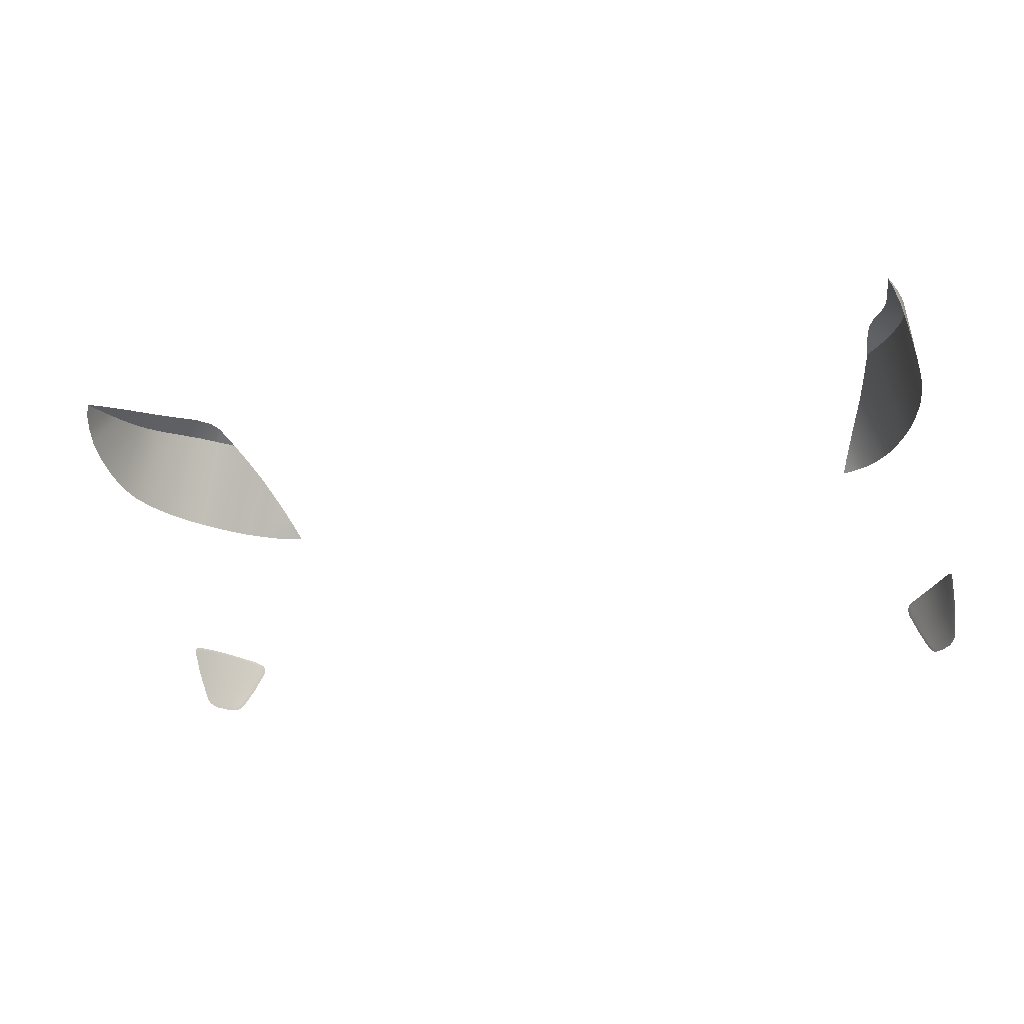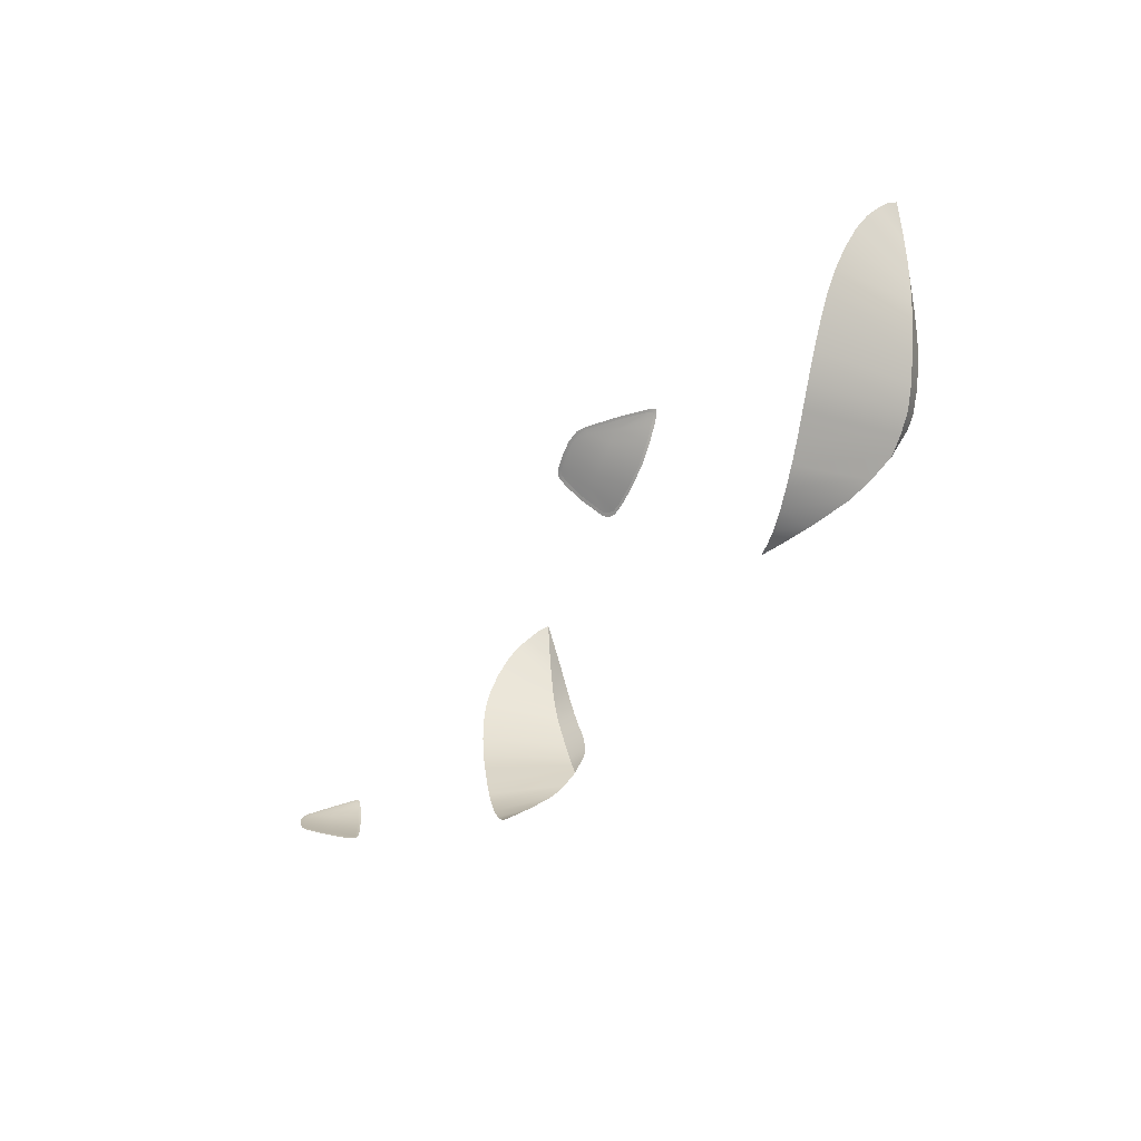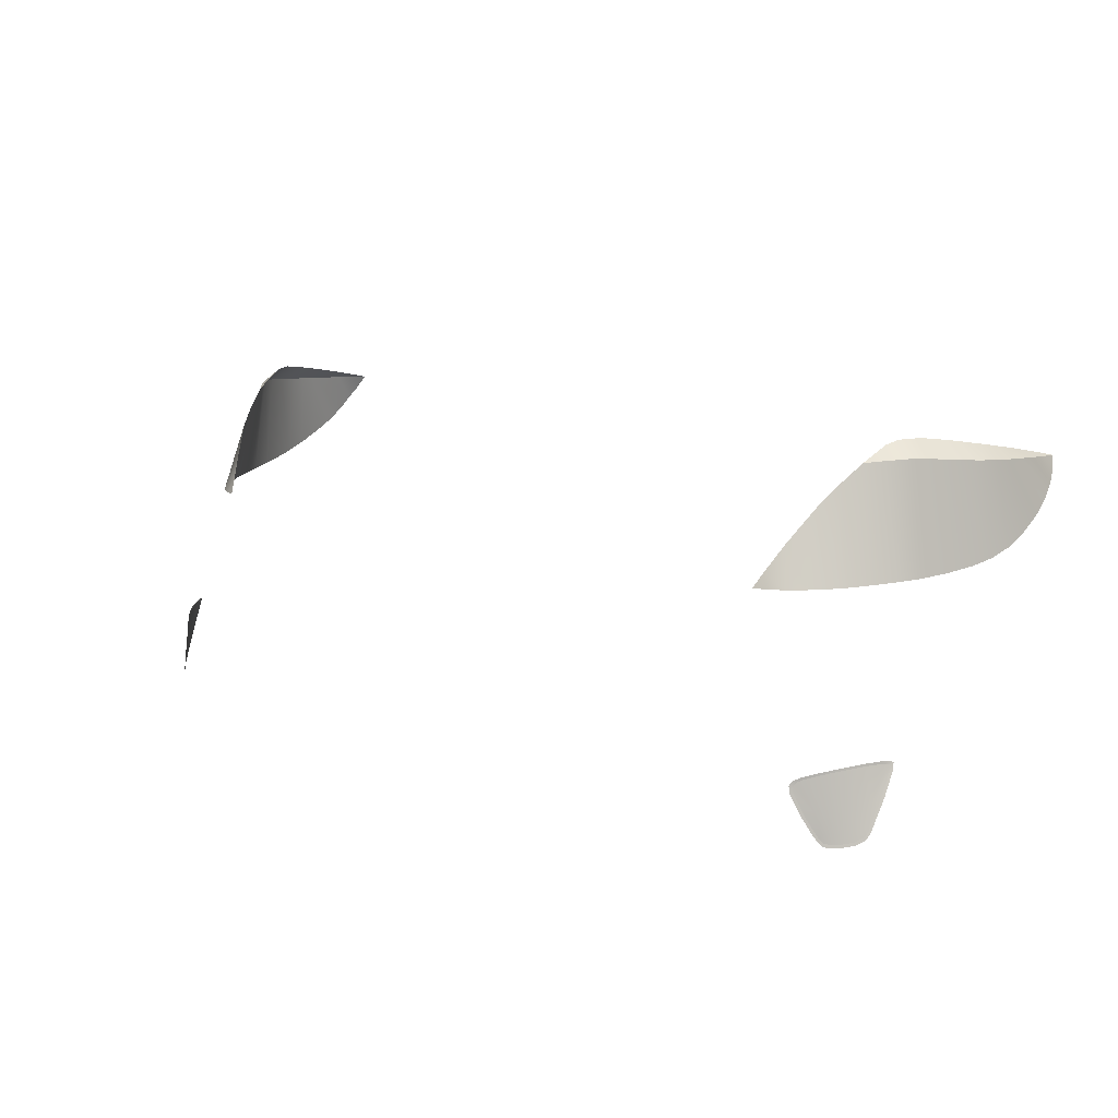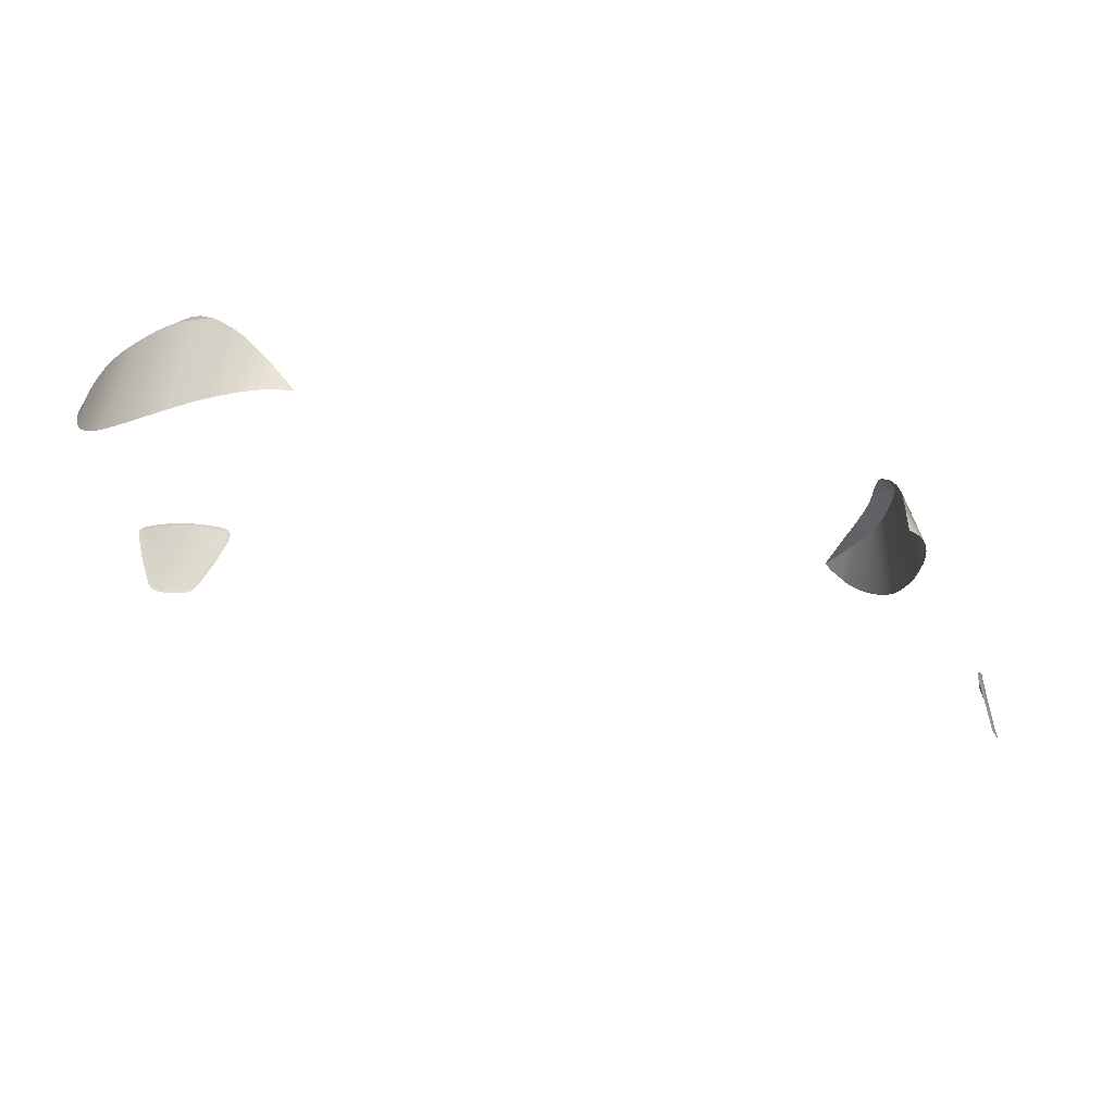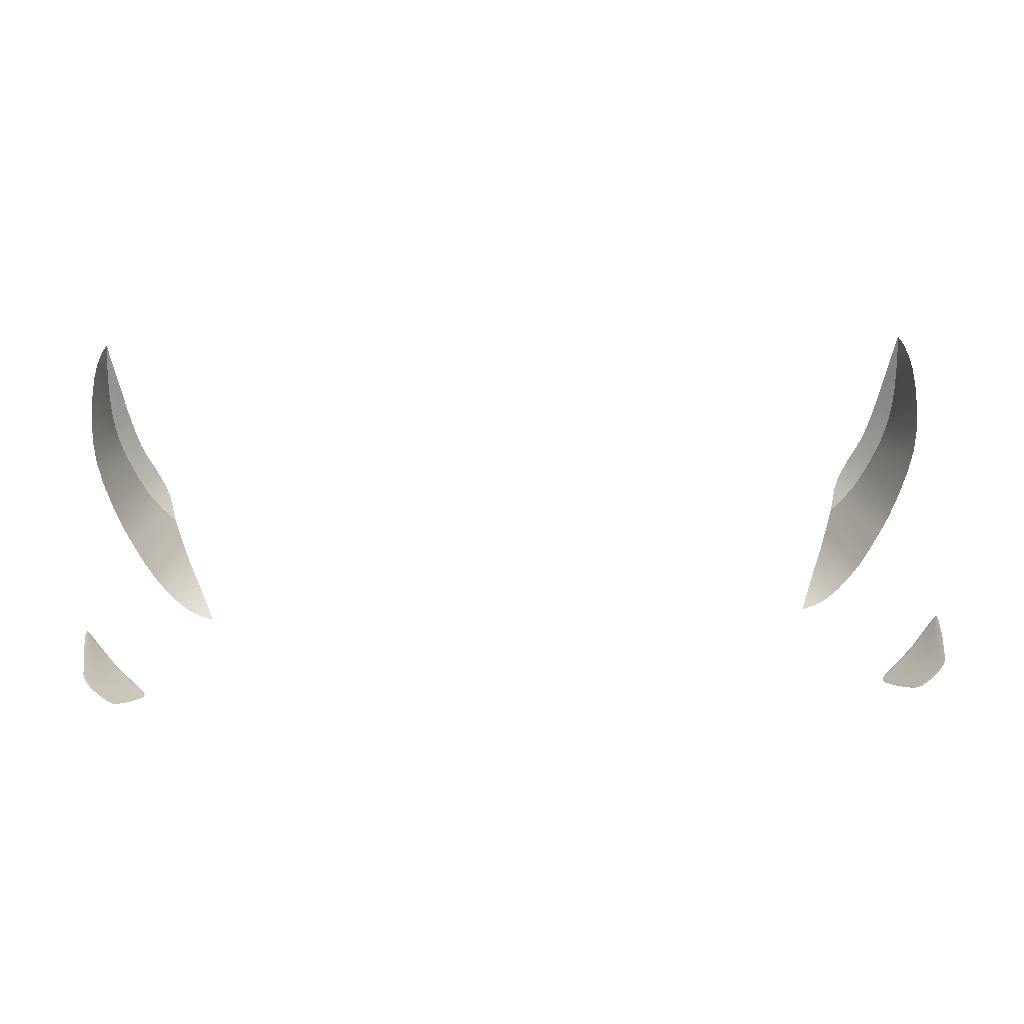
<metadata>
{"format":"obj","ext":"obj","renderer":"f3d","projection":"perspective","resolution":1024,"background":"white","views":[{"elev":-17.2,"azim":22.3,"up":"+Y"},{"elev":-26.8,"azim":70.2,"up":"+Z"},{"elev":12.0,"azim":-138.6,"up":"+Y"},{"elev":-21.8,"azim":151.7,"up":"+Y"},{"elev":18.6,"azim":-2.8,"up":"+Z"}]}
</metadata>
<code>
g model_car_93_matte_backlight_LOD1
v 0.7433 0.6095 -1.876
v 0.7241 0.6055 -1.902
v 0.7243 0.6018 -1.902
v 0.7422 0.6055 -1.878
v 0.7027 0.5957 -1.924
v 0.7015 0.5992 -1.925
v 0.6828 0.5891 -1.942
v 0.6807 0.5923 -1.944
v 0.6747 0.5844 -1.949
v 0.6706 0.5868 -1.952
v 0.6719 0.5782 -1.952
v 0.6675 0.5798 -1.956
v 0.6726 0.5699 -1.953
v 0.6686 0.5706 -1.956
v 0.7553 0.6109 -1.858
v 0.7534 0.6068 -1.861
v 0.759 0.6069 -1.853
v 0.7612 0.6111 -1.849
v 0.7663 0.6088 -1.843
v 0.7635 0.605 -1.847
v 0.7673 0.598 -1.845
v 0.7644 0.5953 -1.85
v 0.6847 0.5363 -1.949
v 0.6877 0.5378 -1.946
v 0.7001 0.515 -1.938
v 0.6978 0.5124 -1.941
v 0.7063 0.505 -1.934
v 0.7048 0.501 -1.937
v 0.7101 0.4947 -1.933
v 0.711 0.4993 -1.931
v 0.7174 0.4969 -1.927
v 0.7168 0.4922 -1.928
v 0.7307 0.4926 -1.917
v 0.7304 0.4974 -1.916
v 0.7459 0.4961 -1.903
v 0.7446 0.5006 -1.903
v 0.7535 0.5072 -1.892
v 0.7555 0.5032 -1.892
v 0.7567 0.5151 -1.887
v 0.7591 0.5119 -1.886
v 0.7625 0.5601 -1.865
v 0.7654 0.5611 -1.862
v 0.7301 0.5154 -1.913
v 0.7172 0.5128 -1.925
v 0.7174 0.4969 -1.927
v 0.7304 0.4974 -1.916
v 0.711 0.4993 -1.931
v 0.7088 0.5112 -1.932
v 0.6991 0.5421 -1.936
v 0.712 0.5457 -1.924
v 0.6828 0.5891 -1.942
v 0.6747 0.5844 -1.949
v 0.6719 0.5782 -1.952
v 0.7027 0.5957 -1.924
v 0.744 0.518 -1.899
v 0.7446 0.5006 -1.903
v 0.7063 0.505 -1.934
v 0.7283 0.5499 -1.908
v 0.7434 0.5544 -1.891
v 0.753 0.5194 -1.889
v 0.7538 0.5575 -1.877
v 0.7567 0.5151 -1.887
v 0.7625 0.5601 -1.865
v 0.7644 0.5953 -1.85
v 0.7535 0.5072 -1.892
v 0.7635 0.605 -1.847
v 0.759 0.6069 -1.853
v 0.7243 0.6018 -1.902
v 0.7422 0.6055 -1.878
v 0.7534 0.6068 -1.861
v 0.7001 0.515 -1.938
v 0.6877 0.5378 -1.946
v 0.6726 0.5699 -1.953
v 0.7308 1.026 -1.575
v 0.7239 1.03 -1.601
v 0.754 1.007 -1.605
v 0.7599 1.005 -1.579
v 0.7375 1.02 -1.545
v 0.764 1.003 -1.549
v 0.7171 1.034 -1.624
v 0.7466 1.01 -1.63
v 0.7363 1.012 -1.656
v 0.7071 1.038 -1.648
v 0.7214 1.016 -1.69
v 0.6909 1.042 -1.679
v 0.7023 1.018 -1.724
v 0.6745 1.042 -1.712
v 0.6796 1.016 -1.752
v 0.6664 1.036 -1.732
v 0.6559 1.013 -1.774
v 0.7438 1.015 -1.513
v 0.7659 1.001 -1.516
v 0.7661 0.9983 -1.481
v 0.7507 1.008 -1.479
v 0.7575 1 -1.444
v 0.7652 0.9956 -1.446
v 0.7632 0.9932 -1.412
v 0.6773 0.8442 -1.831
v 0.6947 0.8453 -1.803
v 0.6559 1.013 -1.774
v 0.6411 0.9858 -1.809
v 0.6796 1.016 -1.752
v 0.7148 0.8467 -1.765
v 0.731 0.8482 -1.731
v 0.7023 1.018 -1.724
v 0.7487 0.8518 -1.688
v 0.7214 1.016 -1.69
v 0.7638 0.8572 -1.645
v 0.7363 1.012 -1.656
v 0.7744 0.8646 -1.607
v 0.7466 1.01 -1.63
v 0.754 1.007 -1.605
v 0.7807 0.8757 -1.57
v 0.7599 1.005 -1.579
v 0.7829 0.8926 -1.529
v 0.764 1.003 -1.549
v 0.7824 0.9127 -1.492
v 0.7805 0.9335 -1.463
v 0.7659 1.001 -1.516
v 0.7767 0.955 -1.441
v 0.7661 0.9983 -1.481
v 0.7652 0.9956 -1.446
v 0.7707 0.9744 -1.424
v 0.7632 0.9932 -1.412
v 0.6153 0.843 -1.9
v 0.5998 0.9052 -1.879
v 0.5815 0.8654 -1.905
v 0.5925 0.8429 -1.913
v 0.572 0.8427 -1.92
v 0.6378 0.8433 -1.88
v 0.6257 0.9564 -1.84
v 0.6589 0.8435 -1.856
v -0.7433 0.6095 -1.876
v -0.7422 0.6055 -1.878
v -0.7243 0.6018 -1.902
v -0.7241 0.6055 -1.902
v -0.7027 0.5957 -1.924
v -0.7015 0.5992 -1.925
v -0.6828 0.5891 -1.942
v -0.6807 0.5923 -1.944
v -0.6747 0.5844 -1.949
v -0.6706 0.5868 -1.952
v -0.6719 0.5782 -1.952
v -0.6675 0.5798 -1.956
v -0.6726 0.5699 -1.953
v -0.6686 0.5706 -1.956
v -0.7553 0.6109 -1.858
v -0.7534 0.6068 -1.861
v -0.759 0.6069 -1.853
v -0.7612 0.6111 -1.849
v -0.7663 0.6088 -1.843
v -0.7635 0.605 -1.847
v -0.7673 0.598 -1.845
v -0.7644 0.5953 -1.85
v -0.6847 0.5363 -1.949
v -0.6877 0.5378 -1.946
v -0.7001 0.515 -1.938
v -0.6978 0.5124 -1.941
v -0.7063 0.505 -1.934
v -0.7048 0.501 -1.937
v -0.7101 0.4947 -1.933
v -0.711 0.4993 -1.931
v -0.7174 0.4969 -1.927
v -0.7168 0.4922 -1.928
v -0.7308 0.4926 -1.917
v -0.7304 0.4974 -1.916
v -0.7459 0.4961 -1.903
v -0.7446 0.5006 -1.903
v -0.7535 0.5072 -1.892
v -0.7555 0.5032 -1.892
v -0.7567 0.5151 -1.887
v -0.7591 0.5119 -1.886
v -0.7626 0.5601 -1.865
v -0.7654 0.5611 -1.862
v -0.7301 0.5154 -1.913
v -0.7304 0.4974 -1.916
v -0.7174 0.4969 -1.927
v -0.7172 0.5128 -1.925
v -0.711 0.4993 -1.931
v -0.7088 0.5112 -1.932
v -0.6991 0.5421 -1.936
v -0.712 0.5457 -1.924
v -0.6828 0.5891 -1.942
v -0.6747 0.5844 -1.949
v -0.6719 0.5782 -1.952
v -0.7027 0.5957 -1.924
v -0.744 0.518 -1.899
v -0.7446 0.5006 -1.903
v -0.7063 0.505 -1.934
v -0.7283 0.5499 -1.908
v -0.7434 0.5544 -1.891
v -0.753 0.5194 -1.889
v -0.7538 0.5575 -1.877
v -0.7567 0.5151 -1.887
v -0.7626 0.5601 -1.865
v -0.7644 0.5953 -1.85
v -0.7535 0.5072 -1.892
v -0.7635 0.605 -1.847
v -0.759 0.6069 -1.853
v -0.7243 0.6018 -1.902
v -0.7422 0.6055 -1.878
v -0.7534 0.6068 -1.861
v -0.7001 0.515 -1.938
v -0.6877 0.5378 -1.946
v -0.6726 0.5699 -1.953
v -0.7308 1.026 -1.575
v -0.7599 1.005 -1.579
v -0.754 1.007 -1.605
v -0.7239 1.03 -1.601
v -0.7375 1.02 -1.545
v -0.764 1.003 -1.549
v -0.7171 1.034 -1.624
v -0.7466 1.01 -1.63
v -0.7363 1.012 -1.656
v -0.7071 1.038 -1.648
v -0.7214 1.016 -1.69
v -0.6909 1.042 -1.679
v -0.7023 1.018 -1.724
v -0.6745 1.042 -1.712
v -0.6796 1.016 -1.752
v -0.6664 1.036 -1.732
v -0.6559 1.013 -1.774
v -0.7438 1.015 -1.513
v -0.7659 1.001 -1.516
v -0.7661 0.9983 -1.481
v -0.7507 1.008 -1.479
v -0.7575 1 -1.444
v -0.7652 0.9956 -1.446
v -0.7632 0.9932 -1.412
v -0.6773 0.8442 -1.831
v -0.6411 0.9858 -1.809
v -0.6559 1.013 -1.774
v -0.6947 0.8453 -1.803
v -0.6796 1.016 -1.752
v -0.7148 0.8467 -1.765
v -0.731 0.8482 -1.731
v -0.7023 1.018 -1.724
v -0.7487 0.8518 -1.688
v -0.7214 1.016 -1.69
v -0.7638 0.8572 -1.645
v -0.7363 1.012 -1.656
v -0.7744 0.8646 -1.607
v -0.7466 1.01 -1.63
v -0.754 1.007 -1.605
v -0.7807 0.8757 -1.57
v -0.7599 1.005 -1.579
v -0.7829 0.8926 -1.529
v -0.764 1.003 -1.549
v -0.7824 0.9127 -1.492
v -0.7805 0.9335 -1.463
v -0.7659 1.001 -1.516
v -0.7767 0.955 -1.441
v -0.7661 0.9983 -1.481
v -0.7652 0.9956 -1.446
v -0.7707 0.9744 -1.424
v -0.7632 0.9932 -1.412
v -0.6153 0.843 -1.9
v -0.5925 0.8429 -1.913
v -0.5815 0.8654 -1.905
v -0.5998 0.9052 -1.879
v -0.572 0.8427 -1.92
v -0.6378 0.8433 -1.88
v -0.6257 0.9564 -1.84
v -0.6589 0.8435 -1.856
g model_car_93_matte_backlight_LOD1_0
f 3 2 1
f 4 3 1
f 3 5 2
f 5 6 2
f 5 7 6
f 7 8 6
f 7 9 8
f 9 10 8
f 9 11 10
f 11 12 10
f 11 13 12
f 13 14 12
f 4 1 15
f 16 4 15
f 16 15 17
f 15 18 17
f 17 18 19
f 20 17 19
f 20 19 21
f 22 20 21
f 23 14 13
f 24 23 13
f 24 25 23
f 25 26 23
f 25 27 26
f 27 28 26
f 29 28 27
f 30 29 27
f 30 31 29
f 31 32 29
f 33 32 31
f 34 33 31
f 35 33 34
f 36 35 34
f 36 37 35
f 37 38 35
f 37 39 38
f 39 40 38
f 39 41 40
f 41 42 40
f 41 22 42
f 22 21 42
f 45 44 43
f 46 45 43
f 45 47 44
f 47 48 44
f 44 48 49
f 50 44 49
f 43 44 50
f 49 51 50
f 52 51 49
f 53 52 49
f 51 54 50
f 46 43 55
f 56 46 55
f 47 57 48
f 55 43 58
f 58 43 50
f 50 54 58
f 59 55 58
f 60 55 59
f 56 55 60
f 61 60 59
f 62 60 61
f 63 62 61
f 61 64 63
f 62 65 60
f 65 56 60
f 66 64 61
f 67 66 61
f 54 68 58
f 58 68 59
f 59 69 61
f 68 69 59
f 69 70 61
f 70 67 61
f 57 71 48
f 48 71 72
f 49 48 72
f 72 73 49
f 53 49 73
f 76 75 74
f 77 76 74
f 77 74 78
f 79 77 78
f 80 75 76
f 81 80 76
f 81 82 80
f 82 83 80
f 82 84 83
f 84 85 83
f 84 86 85
f 86 87 85
f 86 88 87
f 88 89 87
f 88 90 89
f 79 78 91
f 92 79 91
f 92 91 93
f 91 94 93
f 93 94 95
f 96 93 95
f 97 96 95
f 100 99 98
f 101 100 98
f 100 102 99
f 102 103 99
f 103 102 104
f 102 105 104
f 104 105 106
f 105 107 106
f 106 107 108
f 107 109 108
f 108 109 110
f 109 111 110
f 111 112 110
f 112 113 110
f 112 114 113
f 114 115 113
f 114 116 115
f 116 117 115
f 117 116 118
f 116 119 118
f 118 119 120
f 119 121 120
f 120 121 122
f 123 120 122
f 124 123 122
f 127 126 125
f 128 127 125
f 128 129 127
f 126 130 125
f 126 131 130
f 131 132 130
f 131 101 132
f 101 98 132
f 135 134 133
f 136 135 133
f 137 135 136
f 138 137 136
f 139 137 138
f 140 139 138
f 141 139 140
f 142 141 140
f 143 141 142
f 144 143 142
f 145 143 144
f 146 145 144
f 133 134 147
f 134 148 147
f 147 148 149
f 150 147 149
f 150 149 151
f 149 152 151
f 151 152 153
f 152 154 153
f 146 155 145
f 155 156 145
f 157 156 155
f 158 157 155
f 159 157 158
f 160 159 158
f 160 161 159
f 161 162 159
f 163 162 161
f 164 163 161
f 164 165 163
f 165 166 163
f 165 167 166
f 167 168 166
f 169 168 167
f 170 169 167
f 171 169 170
f 172 171 170
f 173 171 172
f 174 173 172
f 154 173 174
f 153 154 174
f 177 176 175
f 178 177 175
f 179 177 178
f 180 179 178
f 180 178 181
f 178 182 181
f 178 175 182
f 183 181 182
f 183 184 181
f 184 185 181
f 186 183 182
f 175 176 187
f 176 188 187
f 189 179 180
f 175 187 190
f 175 190 182
f 186 182 190
f 187 191 190
f 187 192 191
f 187 188 192
f 192 193 191
f 192 194 193
f 194 195 193
f 196 193 195
f 197 194 192
f 188 197 192
f 196 198 193
f 198 199 193
f 200 186 190
f 200 190 191
f 201 191 193
f 201 200 191
f 202 201 193
f 199 202 193
f 203 189 180
f 203 180 204
f 180 181 204
f 205 204 181
f 181 185 205
f 208 207 206
f 209 208 206
f 206 207 210
f 207 211 210
f 209 212 208
f 212 213 208
f 214 213 212
f 215 214 212
f 216 214 215
f 217 216 215
f 218 216 217
f 219 218 217
f 220 218 219
f 221 220 219
f 222 220 221
f 210 211 223
f 211 224 223
f 223 224 225
f 226 223 225
f 226 225 227
f 225 228 227
f 228 229 227
f 232 231 230
f 233 232 230
f 234 232 233
f 235 234 233
f 234 235 236
f 237 234 236
f 237 236 238
f 239 237 238
f 239 238 240
f 241 239 240
f 241 240 242
f 243 241 242
f 244 243 242
f 245 244 242
f 246 244 245
f 247 246 245
f 248 246 247
f 249 248 247
f 248 249 250
f 251 248 250
f 251 250 252
f 253 251 252
f 253 252 254
f 252 255 254
f 255 256 254
f 259 258 257
f 260 259 257
f 261 258 259
f 262 260 257
f 263 260 262
f 264 263 262
f 231 263 264
f 230 231 264

</code>
